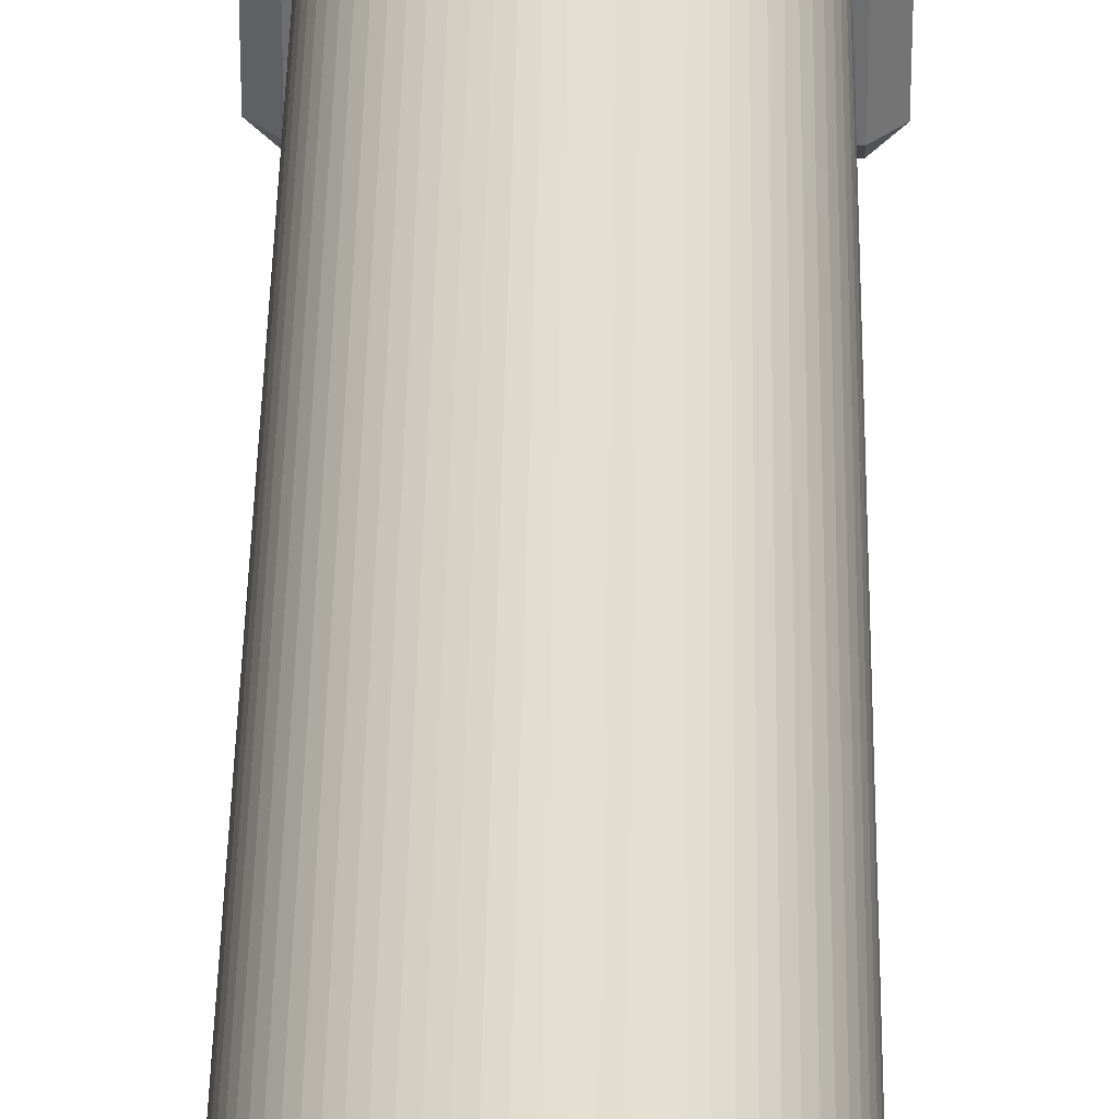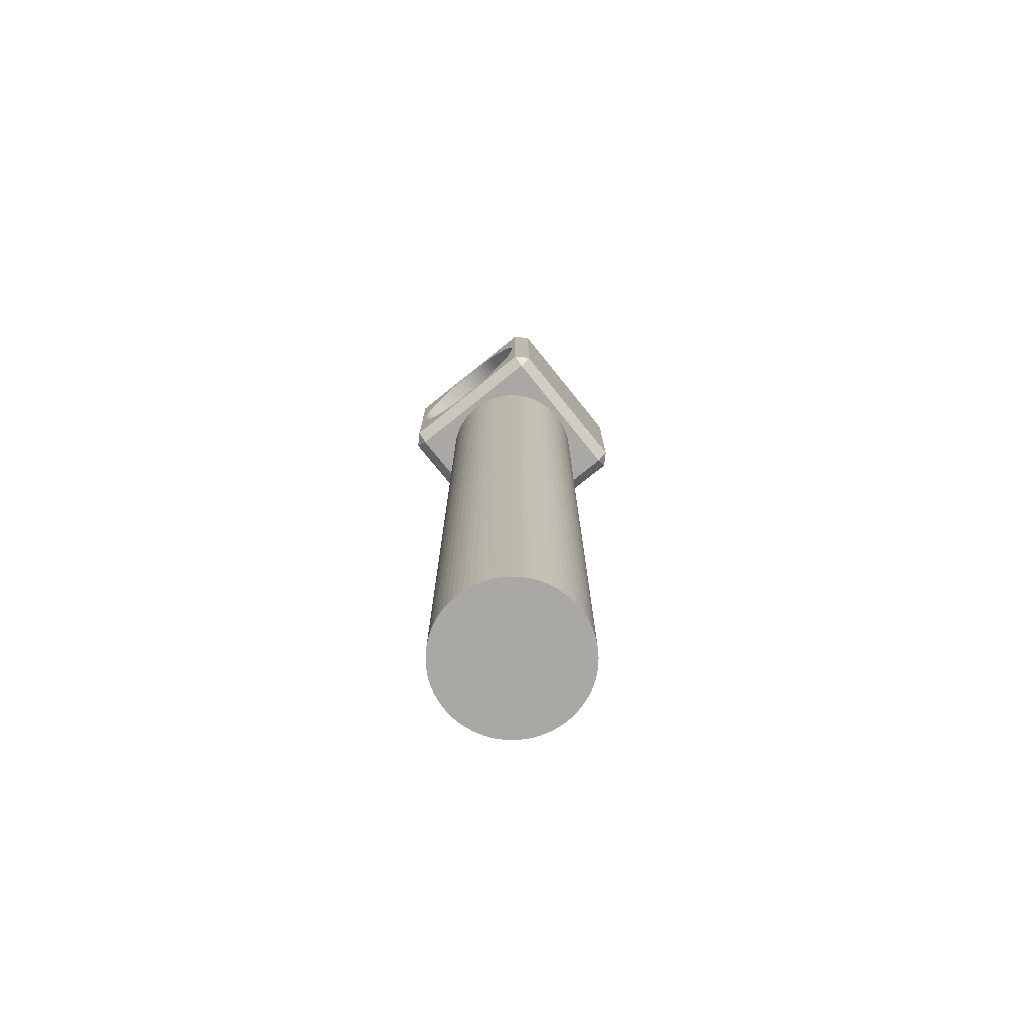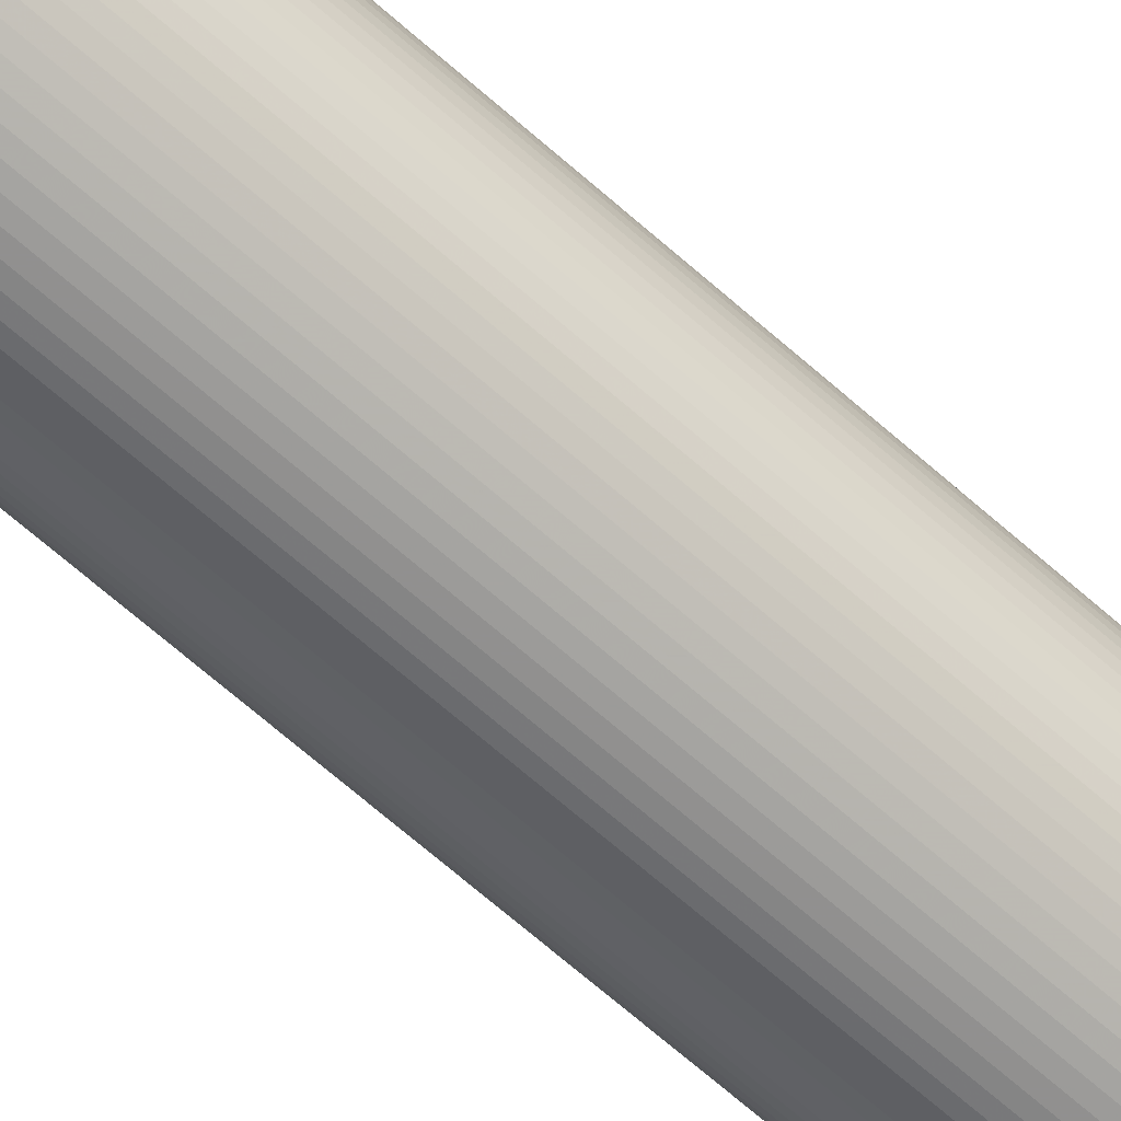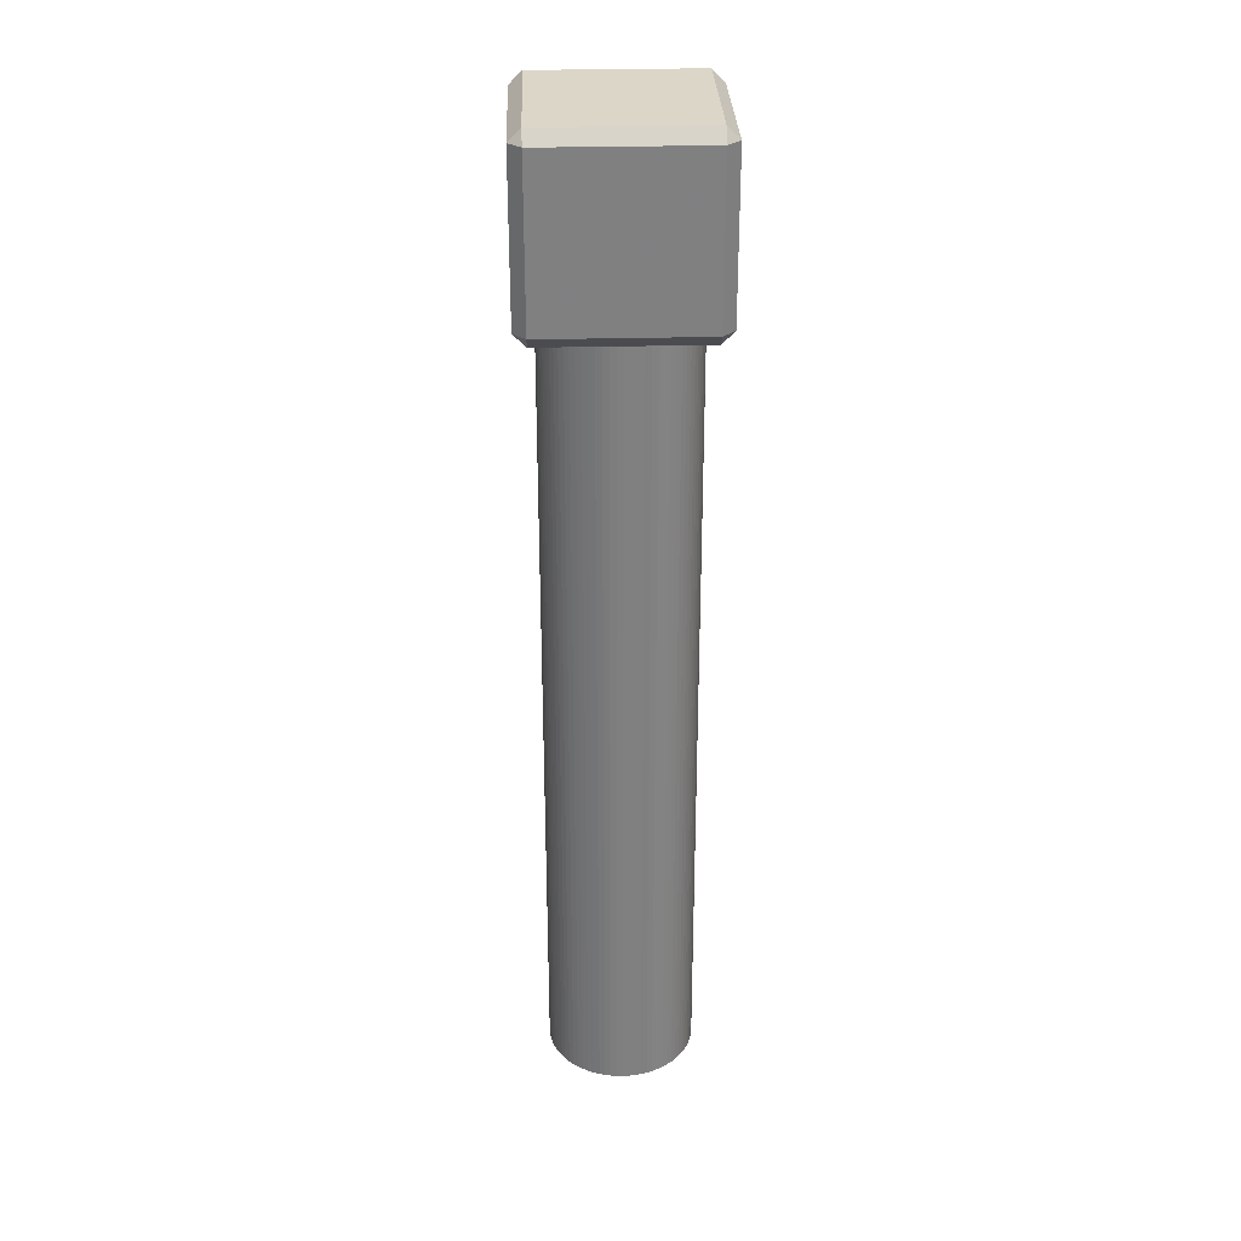
<metadata>
{"format":"obj","ext":"obj","renderer":"f3d","projection":"perspective","resolution":1024,"background":"white","views":[{"elev":35.7,"azim":-179.2,"up":"+Y"},{"elev":-75.2,"azim":38.8,"up":"+Z"},{"elev":-67.7,"azim":-131.5,"up":"+Y"},{"elev":30.2,"azim":87.9,"up":"+Z"}]}
</metadata>
<code>
v 60 -1.47e-14 650
v 60 -1.47e-14 0
v 59.8 4.955 0
v 59.8 4.955 650
v 59.18 9.876 0
v 59.18 9.876 650
v 58.16 14.73 0
v 58.16 14.73 650
v 56.75 19.48 0
v 56.75 19.48 650
v 54.95 24.1 0
v 54.95 24.1 650
v 52.77 28.56 0
v 52.77 28.56 650
v 50.23 32.82 650
v 50.23 32.82 0
v 47.35 36.85 0
v 47.35 36.85 650
v 44.14 40.64 0
v 44.14 40.64 650
v 40.64 44.14 650
v 40.64 44.14 0
v 36.85 47.35 0
v 36.85 47.35 650
v 32.82 50.23 650
v 32.82 50.23 0
v 28.56 52.77 650
v 28.56 52.77 0
v 24.1 54.95 0
v 24.1 54.95 650
v 19.48 56.75 650
v 19.48 56.75 0
v 14.73 58.16 0
v 14.73 58.16 650
v 9.876 59.18 650
v 9.876 59.18 0
v 4.955 59.8 0
v 4.955 59.8 650
v 3.674e-15 60 650
v 3.674e-15 60 0
v -4.955 59.8 650
v -4.955 59.8 0
v -9.876 59.18 0
v -9.876 59.18 650
v -14.73 58.16 650
v -14.73 58.16 0
v -19.48 56.75 650
v -19.48 56.75 0
v -24.1 54.95 650
v -24.1 54.95 0
v -28.56 52.77 0
v -28.56 52.77 650
v -32.82 50.23 650
v -32.82 50.23 0
v -36.85 47.35 0
v -36.85 47.35 650
v -40.64 44.14 650
v -40.64 44.14 0
v -44.14 40.64 0
v -44.14 40.64 650
v -47.35 36.85 0
v -47.35 36.85 650
v -50.23 32.82 650
v -50.23 32.82 0
v -52.77 28.56 0
v -52.77 28.56 650
v -54.95 24.1 650
v -54.95 24.1 0
v -56.75 19.48 0
v -56.75 19.48 650
v -58.16 14.73 0
v -58.16 14.73 650
v -59.18 9.876 0
v -59.18 9.876 650
v -59.8 4.955 650
v -59.8 4.955 0
v -60 1.672e-13 650
v -60 1.672e-13 0
v -59.8 -4.955 650
v -59.8 -4.955 0
v -59.18 -9.876 0
v -59.18 -9.876 650
v -58.16 -14.73 650
v -58.16 -14.73 0
v -56.75 -19.48 650
v -56.75 -19.48 0
v -54.95 -24.1 0
v -54.95 -24.1 650
v -52.77 -28.56 650
v -52.77 -28.56 0
v -50.23 -32.82 650
v -50.23 -32.82 0
v -47.35 -36.85 0
v -47.35 -36.85 650
v -44.14 -40.64 650
v -44.14 -40.64 0
v -40.64 -44.14 650
v -40.64 -44.14 0
v -36.85 -47.35 650
v -36.85 -47.35 0
v -32.82 -50.23 650
v -32.82 -50.23 0
v -28.56 -52.77 650
v -28.56 -52.77 0
v -24.1 -54.95 650
v -24.1 -54.95 0
v -19.48 -56.75 650
v -19.48 -56.75 0
v -14.73 -58.16 650
v -14.73 -58.16 0
v -9.876 -59.18 650
v -9.876 -59.18 0
v -4.955 -59.8 650
v -4.955 -59.8 0
v -1.709e-13 -60 650
v -1.709e-13 -60 0
v 4.955 -59.8 650
v 4.955 -59.8 0
v 9.876 -59.18 650
v 9.876 -59.18 0
v 14.73 -58.16 650
v 14.73 -58.16 0
v 19.48 -56.75 650
v 19.48 -56.75 0
v 24.1 -54.95 650
v 24.1 -54.95 0
v 28.56 -52.77 650
v 28.56 -52.77 0
v 32.82 -50.23 650
v 32.82 -50.23 0
v 36.85 -47.35 0
v 36.85 -47.35 650
v 40.64 -44.14 650
v 40.64 -44.14 0
v 44.14 -40.64 650
v 44.14 -40.64 0
v 47.35 -36.85 650
v 47.35 -36.85 0
v 50.23 -32.82 650
v 50.23 -32.82 0
v 52.77 -28.56 650
v 52.77 -28.56 0
v 54.95 -24.1 650
v 54.95 -24.1 0
v 56.75 -19.48 650
v 56.75 -19.48 0
v 58.16 -14.73 650
v 58.16 -14.73 0
v 59.18 -9.876 650
v 59.18 -9.876 0
v 59.8 -4.955 650
v 59.8 -4.955 0
v 0 0 650
v 0 0 0
v -75 65 790
v -75 65 660
v -75 -65 660
v -75 -65 790
v -65 -75 790
v -65 -75 660
v -65 -65 650
v -65 65 650
v -65 -65 800
v -65 65 800
v -65 75 790
v -65 75 660
v -67.5 -67.5 655
v -67.5 -67.5 795
v -44.14 -75 684.4
v -40.64 -75 680.9
v -47.35 -75 688.1
v -36.85 -75 677.7
v 9.876 -75 665.8
v 4.955 -75 665.2
v 65 -75 660
v 14.73 -75 666.8
v 19.48 -75 668.3
v 24.1 -75 670.1
v 28.56 -75 672.2
v 32.82 -75 674.8
v -32.82 -75 674.8
v 36.85 -75 677.7
v 40.64 -75 680.9
v -60 -75 725
v -47.35 -75 761.9
v -44.14 -75 765.6
v -50.23 -75 757.8
v -50.23 -75 692.2
v -52.77 -75 753.6
v -54.95 -75 749.1
v -56.75 -75 744.5
v -58.16 -75 739.7
v -28.56 -75 672.2
v -59.18 -75 734.9
v -59.8 -75 730
v -52.77 -75 696.4
v 44.14 -75 684.4
v -24.1 -75 670.1
v -54.95 -75 700.9
v -40.64 -75 769.1
v -19.48 -75 668.3
v 47.35 -75 688.1
v -56.75 -75 705.5
v -14.73 -75 666.8
v -36.85 -75 772.3
v 50.23 -75 692.2
v -58.16 -75 710.3
v -9.876 -75 665.8
v -32.82 -75 775.2
v -59.18 -75 715.1
v 52.77 -75 696.4
v -4.955 -75 665.2
v -28.56 -75 777.8
v -59.8 -75 720
v 54.95 -75 700.9
v 56.75 -75 744.5
v 58.16 -75 739.7
v 65 -75 790
v 54.95 -75 749.1
v 52.77 -75 753.6
v 50.23 -75 757.8
v -24.1 -75 779.9
v 47.35 -75 761.9
v 44.14 -75 765.6
v 40.64 -75 769.1
v 36.85 -75 772.3
v 32.82 -75 775.2
v 28.56 -75 777.8
v 24.1 -75 779.9
v 19.48 -75 781.7
v 14.73 -75 783.2
v 9.876 -75 784.2
v 4.955 -75 784.8
v 56.75 -75 705.5
v -1.47e-14 -75 665
v 1.672e-13 -75 785
v -4.955 -75 784.8
v 60 -75 725
v 59.8 -75 730
v 59.18 -75 734.9
v -19.48 -75 781.7
v 59.8 -75 720
v 59.18 -75 715.1
v 58.16 -75 710.3
v -14.73 -75 783.2
v -9.876 -75 784.2
v 65 65 650
v 65 -65 650
v -67.5 67.5 655
v 65 65 800
v 65 -65 800
v -67.5 70 792.5
v -44.14 75 684.4
v -40.64 75 680.9
v -36.85 75 677.7
v -47.35 75 688.1
v -32.82 75 674.8
v -50.23 75 692.2
v -28.56 75 672.2
v 65 75 660
v 4.955 75 665.2
v 9.876 75 665.8
v 14.73 75 666.8
v 19.48 75 668.3
v 24.1 75 670.1
v 28.56 75 672.2
v 32.82 75 674.8
v 36.85 75 677.7
v 40.64 75 680.9
v -52.77 75 696.4
v -60 75 725
v -44.14 75 765.6
v -47.35 75 761.9
v -50.23 75 757.8
v -52.77 75 753.6
v -54.95 75 749.1
v -56.75 75 744.5
v -24.1 75 670.1
v -58.16 75 739.7
v -54.95 75 700.9
v -59.18 75 734.9
v -59.8 75 730
v -19.48 75 668.3
v 44.14 75 684.4
v -40.64 75 769.1
v -56.75 75 705.5
v 47.35 75 688.1
v -14.73 75 666.8
v -36.85 75 772.3
v -58.16 75 710.3
v -32.82 75 775.2
v -9.876 75 665.8
v -59.18 75 715.1
v 50.23 75 692.2
v 65 75 790
v 58.16 75 739.7
v 56.75 75 744.5
v 54.95 75 749.1
v -4.955 75 665.2
v 52.77 75 753.6
v 50.23 75 757.8
v 47.35 75 761.9
v 44.14 75 765.6
v -28.56 75 777.8
v 40.64 75 769.1
v -59.8 75 720
v 36.85 75 772.3
v 32.82 75 775.2
v 52.77 75 696.4
v 28.56 75 777.8
v 24.1 75 779.9
v 19.48 75 781.7
v 14.73 75 783.2
v 9.876 75 784.2
v 4.955 75 784.8
v -1.709e-13 75 665
v -24.1 75 779.9
v 54.95 75 700.9
v 3.674e-15 75 785
v -4.955 75 784.8
v 60 75 725
v 59.8 75 730
v 59.18 75 734.9
v 59.8 75 720
v 59.18 75 715.1
v 58.16 75 710.3
v -19.48 75 781.7
v 56.75 75 705.5
v -14.73 75 783.2
v -9.876 75 784.2
v 75 -65 660
v 75 -65 790
v 75 65 660
v 75 65 790
v 67.5 -67.5 655
v 67.5 -67.5 795
v 67.5 67.5 655
v 67.5 70 792.5
f 1 2 3
f 4 1 3
f 4 3 5
f 6 4 5
f 6 5 7
f 8 6 7
f 8 7 9
f 10 8 9
f 10 9 11
f 12 10 11
f 12 11 13
f 14 12 13
f 15 13 16
f 15 16 17
f 15 14 13
f 18 17 19
f 18 15 17
f 20 18 19
f 21 19 22
f 21 22 23
f 21 20 19
f 24 21 23
f 25 23 26
f 25 24 23
f 27 25 26
f 27 26 28
f 27 28 29
f 30 27 29
f 31 30 29
f 31 29 32
f 31 32 33
f 34 31 33
f 35 34 33
f 35 33 36
f 35 36 37
f 38 35 37
f 39 38 37
f 39 37 40
f 41 39 40
f 41 40 42
f 41 42 43
f 44 41 43
f 45 44 43
f 45 43 46
f 47 45 46
f 47 46 48
f 49 48 50
f 49 50 51
f 49 47 48
f 52 49 51
f 53 51 54
f 53 54 55
f 53 52 51
f 56 53 55
f 57 55 58
f 57 58 59
f 57 56 55
f 60 59 61
f 60 57 59
f 62 60 61
f 63 61 64
f 63 64 65
f 63 62 61
f 66 63 65
f 67 65 68
f 67 68 69
f 67 66 65
f 70 69 71
f 70 67 69
f 72 71 73
f 72 70 71
f 74 72 73
f 75 73 76
f 75 74 73
f 77 75 76
f 77 76 78
f 79 77 78
f 79 78 80
f 79 80 81
f 82 79 81
f 83 81 84
f 83 82 81
f 85 83 84
f 85 84 86
f 85 86 87
f 88 85 87
f 89 87 90
f 89 88 87
f 91 90 92
f 91 92 93
f 91 89 90
f 94 91 93
f 95 93 96
f 95 94 93
f 97 96 98
f 97 95 96
f 99 98 100
f 99 97 98
f 101 100 102
f 101 99 100
f 103 102 104
f 103 101 102
f 105 104 106
f 105 103 104
f 107 106 108
f 107 105 106
f 109 108 110
f 109 107 108
f 111 110 112
f 111 109 110
f 113 112 114
f 113 111 112
f 115 114 116
f 115 113 114
f 117 116 118
f 117 115 116
f 119 118 120
f 119 117 118
f 121 120 122
f 121 119 120
f 123 122 124
f 123 121 122
f 125 123 124
f 125 124 126
f 127 125 126
f 127 126 128
f 129 127 128
f 129 128 130
f 129 130 131
f 132 129 131
f 133 132 131
f 133 131 134
f 135 133 134
f 135 134 136
f 137 135 136
f 137 136 138
f 139 137 138
f 139 138 140
f 141 139 140
f 141 140 142
f 143 141 142
f 143 142 144
f 145 143 144
f 145 144 146
f 147 145 146
f 147 146 148
f 149 147 148
f 149 148 150
f 151 150 152
f 151 149 150
f 1 152 2
f 1 151 152
f 153 1 4
f 153 4 6
f 153 6 8
f 153 8 10
f 153 10 12
f 153 12 14
f 153 14 15
f 153 15 18
f 153 18 20
f 153 20 21
f 153 21 24
f 153 24 25
f 153 25 27
f 153 27 30
f 153 30 31
f 153 31 34
f 153 34 35
f 153 35 38
f 153 38 39
f 153 39 41
f 153 41 44
f 153 44 45
f 153 45 47
f 153 47 49
f 153 49 52
f 153 52 53
f 153 53 56
f 153 56 57
f 153 57 60
f 153 60 62
f 153 62 63
f 153 63 66
f 153 66 67
f 153 67 70
f 153 70 72
f 153 72 74
f 153 74 75
f 153 75 77
f 153 77 79
f 153 79 82
f 153 82 83
f 153 83 85
f 153 85 88
f 153 88 89
f 153 89 91
f 153 91 94
f 153 94 95
f 153 95 97
f 153 97 99
f 153 99 101
f 153 101 103
f 153 103 105
f 153 105 107
f 153 107 109
f 153 109 111
f 153 111 113
f 153 113 115
f 153 115 117
f 153 117 119
f 153 119 121
f 153 121 123
f 153 123 125
f 153 125 127
f 153 127 129
f 153 129 132
f 153 132 133
f 153 133 135
f 153 135 137
f 153 137 139
f 153 139 141
f 153 141 143
f 153 143 145
f 153 145 147
f 153 147 149
f 153 149 151
f 153 151 1
f 3 2 154
f 5 3 154
f 7 5 154
f 9 7 154
f 11 9 154
f 13 11 154
f 16 13 154
f 17 16 154
f 19 17 154
f 22 19 154
f 23 22 154
f 26 23 154
f 28 26 154
f 29 28 154
f 32 29 154
f 33 32 154
f 36 33 154
f 37 36 154
f 40 37 154
f 42 40 154
f 43 42 154
f 46 43 154
f 48 46 154
f 50 48 154
f 51 50 154
f 54 51 154
f 55 54 154
f 58 55 154
f 59 58 154
f 61 59 154
f 64 61 154
f 65 64 154
f 68 65 154
f 69 68 154
f 71 69 154
f 73 71 154
f 76 73 154
f 78 76 154
f 80 78 154
f 81 80 154
f 84 81 154
f 86 84 154
f 87 86 154
f 90 87 154
f 92 90 154
f 93 92 154
f 96 93 154
f 98 96 154
f 100 98 154
f 102 100 154
f 104 102 154
f 106 104 154
f 108 106 154
f 110 108 154
f 112 110 154
f 114 112 154
f 116 114 154
f 118 116 154
f 120 118 154
f 122 120 154
f 124 122 154
f 126 124 154
f 128 126 154
f 130 128 154
f 131 130 154
f 134 131 154
f 136 134 154
f 138 136 154
f 140 138 154
f 142 140 154
f 144 142 154
f 146 144 154
f 148 146 154
f 150 148 154
f 152 150 154
f 2 152 154
f 155 156 157
f 155 157 158
f 158 157 159
f 157 160 159
f 156 161 157
f 162 161 156
f 158 163 155
f 155 163 164
f 165 156 155
f 165 166 156
f 167 157 161
f 167 161 160
f 167 160 157
f 163 158 168
f 159 163 168
f 158 159 168
f 169 160 170
f 160 169 171
f 170 160 172
f 173 174 175
f 176 173 175
f 177 176 175
f 178 177 175
f 179 178 175
f 180 179 175
f 172 160 181
f 182 180 175
f 183 182 175
f 160 184 159
f 185 186 159
f 187 185 159
f 160 171 188
f 189 187 159
f 190 189 159
f 191 190 159
f 192 191 159
f 181 160 193
f 194 192 159
f 195 194 159
f 184 195 159
f 160 188 196
f 183 175 197
f 193 160 198
f 160 196 199
f 159 186 200
f 198 160 201
f 197 175 202
f 160 199 203
f 201 160 204
f 159 200 205
f 202 175 206
f 160 203 207
f 204 160 208
f 159 205 209
f 160 207 210
f 206 175 211
f 208 160 212
f 159 209 213
f 160 210 214
f 211 175 215
f 216 217 218
f 219 216 218
f 220 219 218
f 221 220 218
f 159 213 222
f 223 221 218
f 224 223 218
f 160 214 184
f 225 224 218
f 226 225 218
f 227 226 218
f 228 227 218
f 229 228 218
f 230 229 218
f 231 230 218
f 232 231 218
f 233 232 218
f 215 175 234
f 235 160 175
f 174 235 175
f 212 160 235
f 236 218 159
f 237 236 159
f 233 218 236
f 238 175 218
f 239 238 218
f 240 239 218
f 217 240 218
f 159 222 241
f 242 175 238
f 243 175 242
f 244 175 243
f 234 175 244
f 159 241 245
f 159 245 246
f 159 246 237
f 161 162 247
f 248 161 247
f 162 156 249
f 166 162 249
f 156 166 249
f 250 164 163
f 250 163 251
f 165 155 252
f 164 165 252
f 155 164 252
f 253 254 166
f 255 166 254
f 256 253 166
f 257 166 255
f 258 256 166
f 259 166 257
f 260 261 262
f 260 262 263
f 260 263 264
f 260 264 265
f 260 265 266
f 260 266 267
f 260 267 268
f 260 268 269
f 270 258 166
f 165 271 166
f 165 272 273
f 165 273 274
f 165 274 275
f 165 275 276
f 165 276 277
f 278 166 259
f 165 277 279
f 280 270 166
f 165 279 281
f 165 281 282
f 165 282 271
f 283 166 278
f 284 260 269
f 285 272 165
f 286 280 166
f 287 260 284
f 288 166 283
f 289 285 165
f 290 286 166
f 291 289 165
f 292 166 288
f 293 290 166
f 294 260 287
f 295 296 297
f 295 297 298
f 299 166 292
f 295 298 300
f 295 300 301
f 295 301 302
f 295 302 303
f 304 291 165
f 295 303 305
f 306 293 166
f 295 305 307
f 295 307 308
f 309 260 294
f 295 308 310
f 295 310 311
f 295 311 312
f 295 312 313
f 295 313 314
f 295 314 315
f 260 166 316
f 317 304 165
f 260 316 261
f 316 166 299
f 318 260 309
f 165 295 319
f 165 319 320
f 319 295 315
f 295 260 321
f 295 321 322
f 295 322 323
f 295 323 296
f 271 306 166
f 321 260 324
f 324 260 325
f 325 260 326
f 327 317 165
f 328 260 318
f 329 327 165
f 326 260 328
f 330 329 165
f 320 330 165
f 160 161 175
f 175 161 248
f 218 163 159
f 251 163 218
f 322 321 238
f 323 322 239
f 322 238 239
f 296 323 240
f 323 239 240
f 297 296 217
f 296 240 217
f 298 297 216
f 297 217 216
f 300 298 219
f 298 216 219
f 300 219 220
f 301 300 221
f 300 220 221
f 302 301 223
f 301 221 223
f 303 302 224
f 302 223 224
f 305 303 225
f 303 224 225
f 307 305 226
f 305 225 226
f 307 226 227
f 308 307 227
f 308 227 228
f 310 308 228
f 310 228 229
f 311 310 229
f 312 311 230
f 311 229 230
f 313 312 231
f 312 230 231
f 314 313 232
f 313 231 232
f 315 314 233
f 314 232 233
f 319 315 236
f 315 233 236
f 320 319 237
f 319 236 237
f 330 320 246
f 320 237 246
f 329 330 245
f 330 246 245
f 327 329 241
f 329 245 241
f 317 327 222
f 327 241 222
f 304 317 213
f 317 222 213
f 291 304 209
f 304 213 209
f 289 291 205
f 291 209 205
f 285 289 200
f 289 205 200
f 272 285 186
f 285 200 186
f 273 272 185
f 272 186 185
f 274 273 187
f 273 185 187
f 275 274 189
f 274 187 189
f 276 275 190
f 275 189 190
f 277 276 191
f 276 190 191
f 279 277 192
f 277 191 192
f 281 279 194
f 279 192 194
f 281 194 195
f 282 281 195
f 282 195 184
f 271 282 184
f 271 184 214
f 306 271 214
f 293 306 214
f 293 214 210
f 290 293 210
f 290 210 207
f 286 290 207
f 286 207 203
f 280 286 203
f 280 203 199
f 270 280 199
f 270 199 196
f 258 270 196
f 258 196 188
f 256 258 188
f 256 188 171
f 253 256 171
f 253 171 169
f 254 253 169
f 254 169 170
f 255 254 170
f 255 170 172
f 257 255 172
f 259 257 181
f 257 172 181
f 278 259 193
f 259 181 193
f 283 278 198
f 278 193 198
f 288 283 201
f 283 198 201
f 292 288 204
f 288 201 204
f 299 292 208
f 292 204 208
f 316 299 212
f 299 208 212
f 261 316 235
f 316 212 235
f 262 261 174
f 261 235 174
f 263 262 173
f 262 174 173
f 264 263 176
f 263 173 176
f 264 176 177
f 265 264 177
f 266 265 178
f 265 177 178
f 266 178 179
f 267 266 179
f 267 179 180
f 268 267 180
f 268 180 182
f 269 268 182
f 269 182 183
f 284 269 183
f 284 183 197
f 284 197 202
f 287 284 202
f 294 287 202
f 294 202 206
f 294 206 211
f 309 294 211
f 309 211 215
f 318 309 215
f 318 215 234
f 328 318 234
f 328 234 244
f 326 328 244
f 326 244 243
f 325 326 243
f 325 243 242
f 324 325 242
f 324 242 238
f 321 324 238
f 218 331 332
f 218 175 331
f 260 162 166
f 247 162 260
f 331 248 333
f 333 248 247
f 165 164 295
f 295 164 250
f 334 251 332
f 250 251 334
f 334 333 295
f 333 260 295
f 248 331 335
f 175 248 335
f 331 175 335
f 336 332 251
f 336 251 218
f 336 218 332
f 331 333 334
f 332 331 334
f 337 333 247
f 337 247 260
f 337 260 333
f 338 334 295
f 338 295 250
f 338 250 334

</code>
